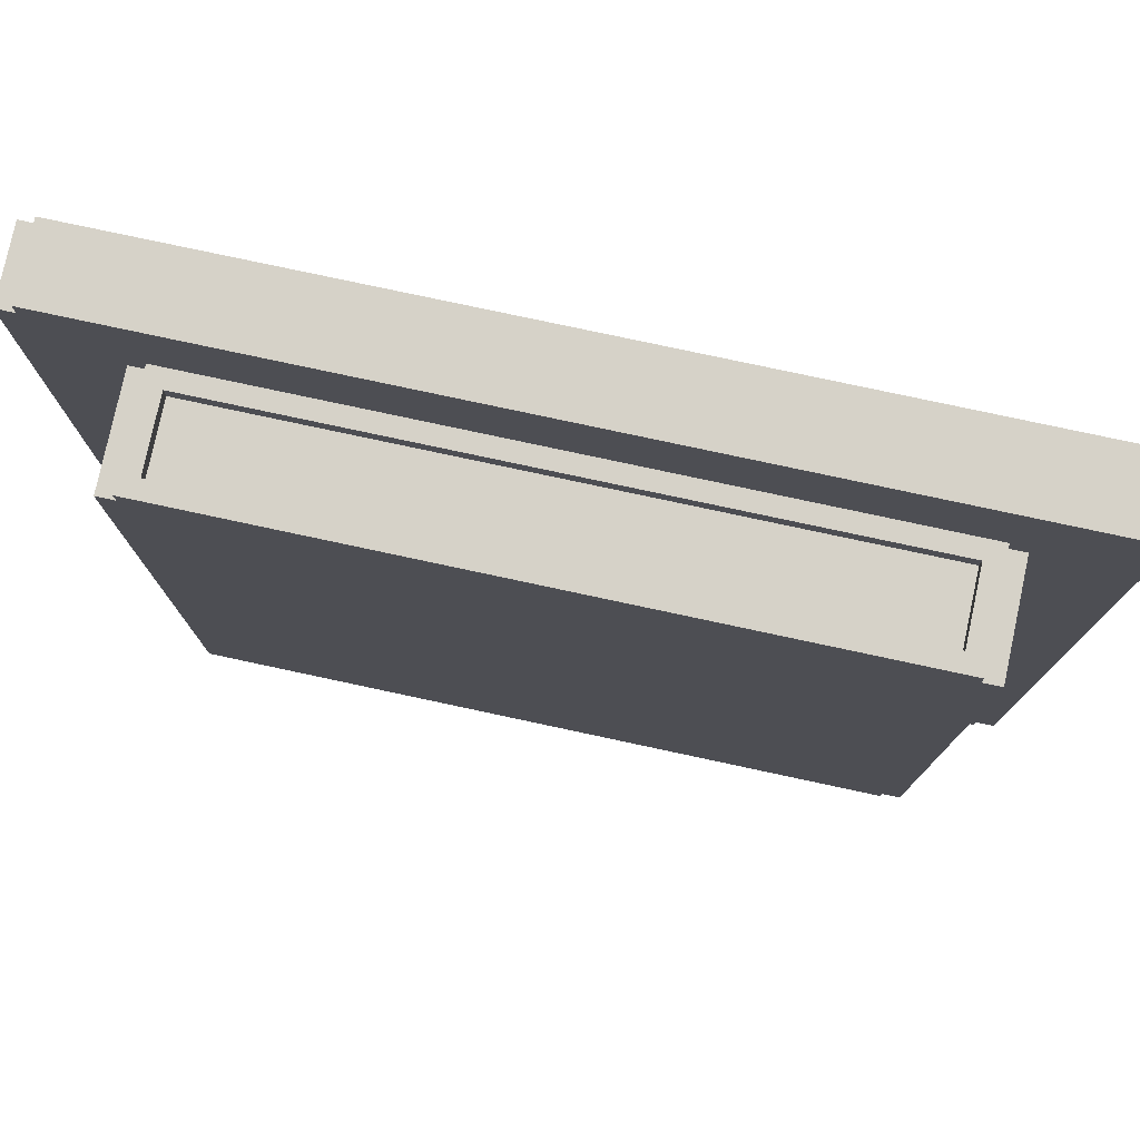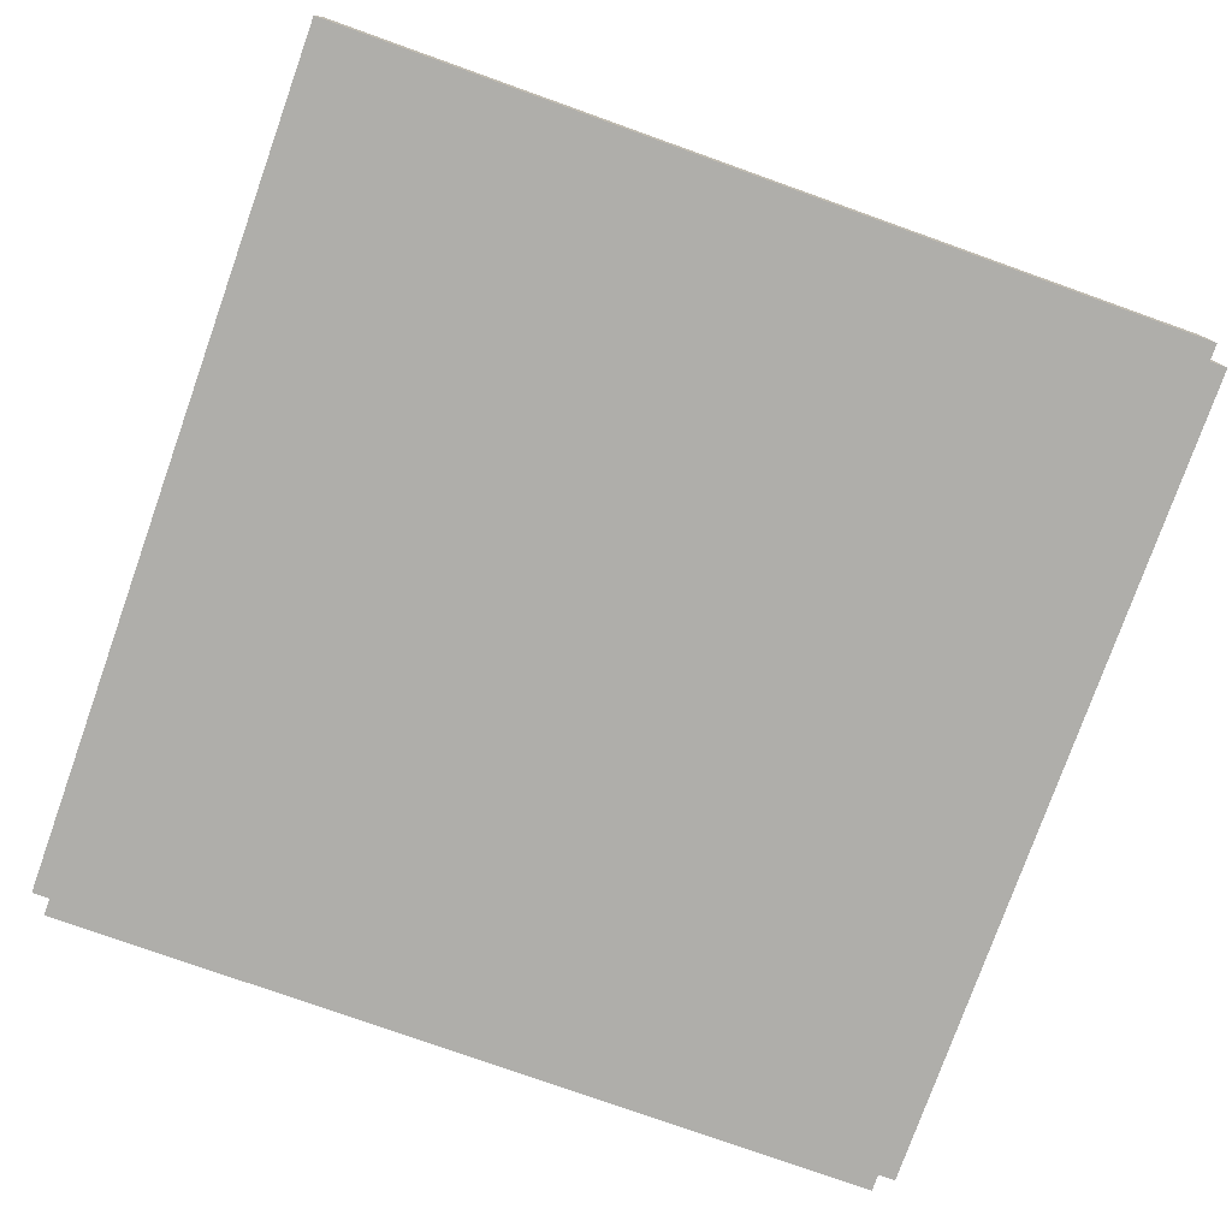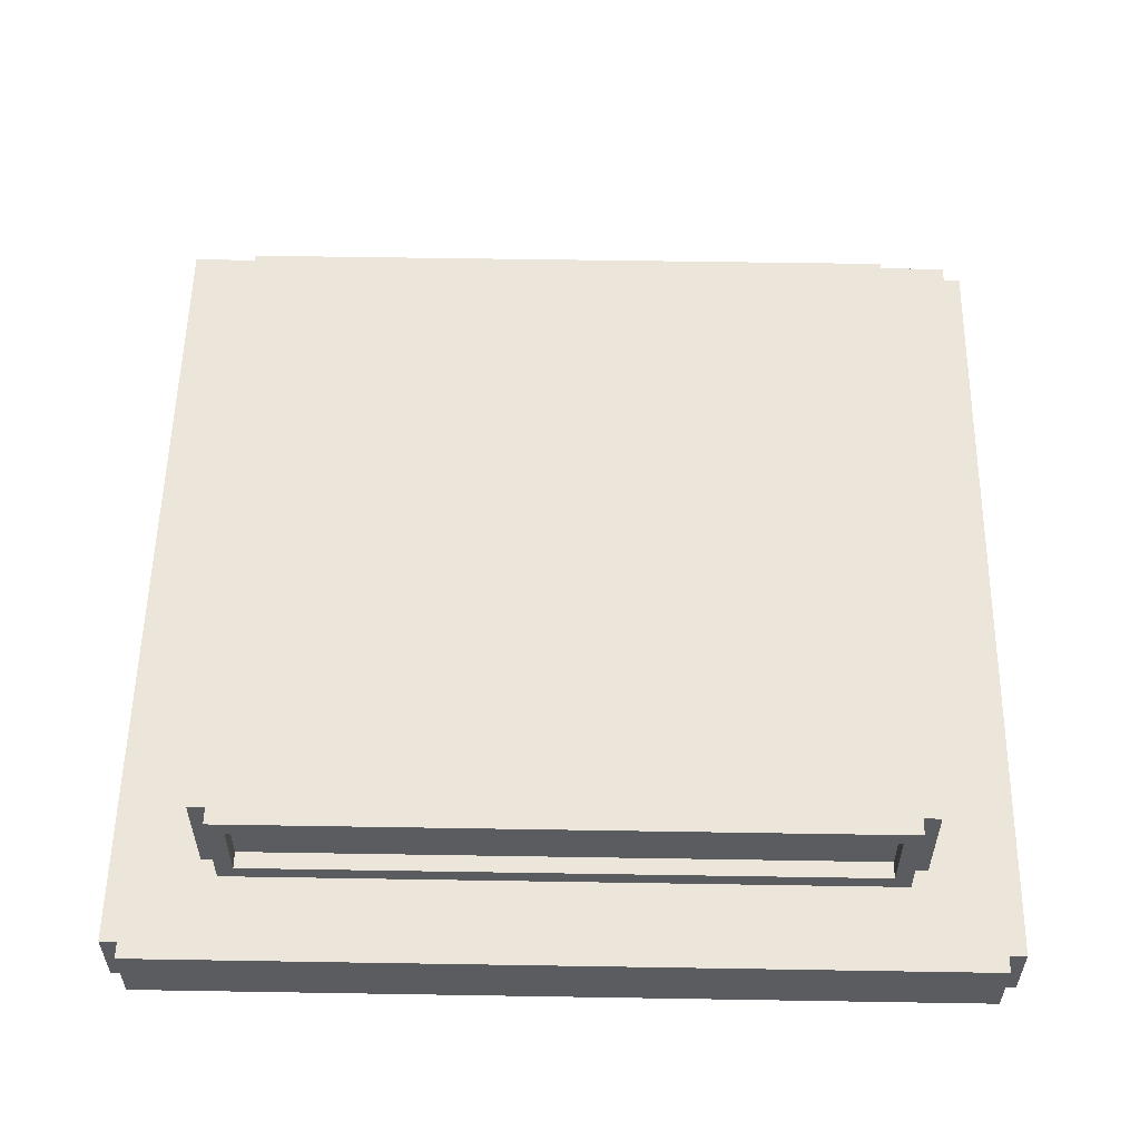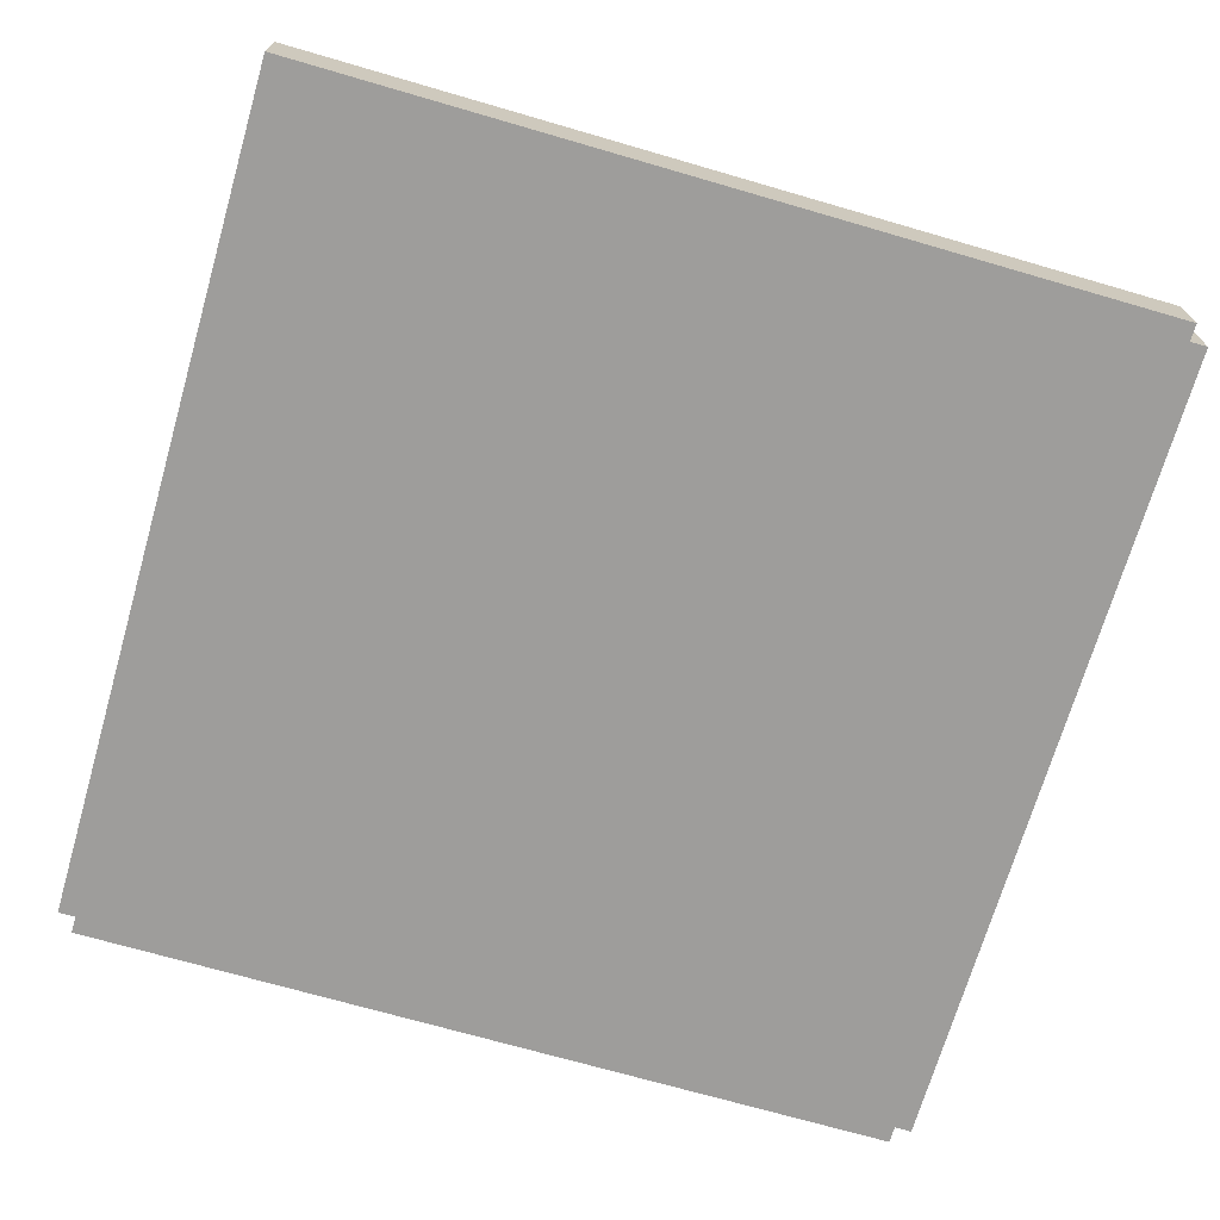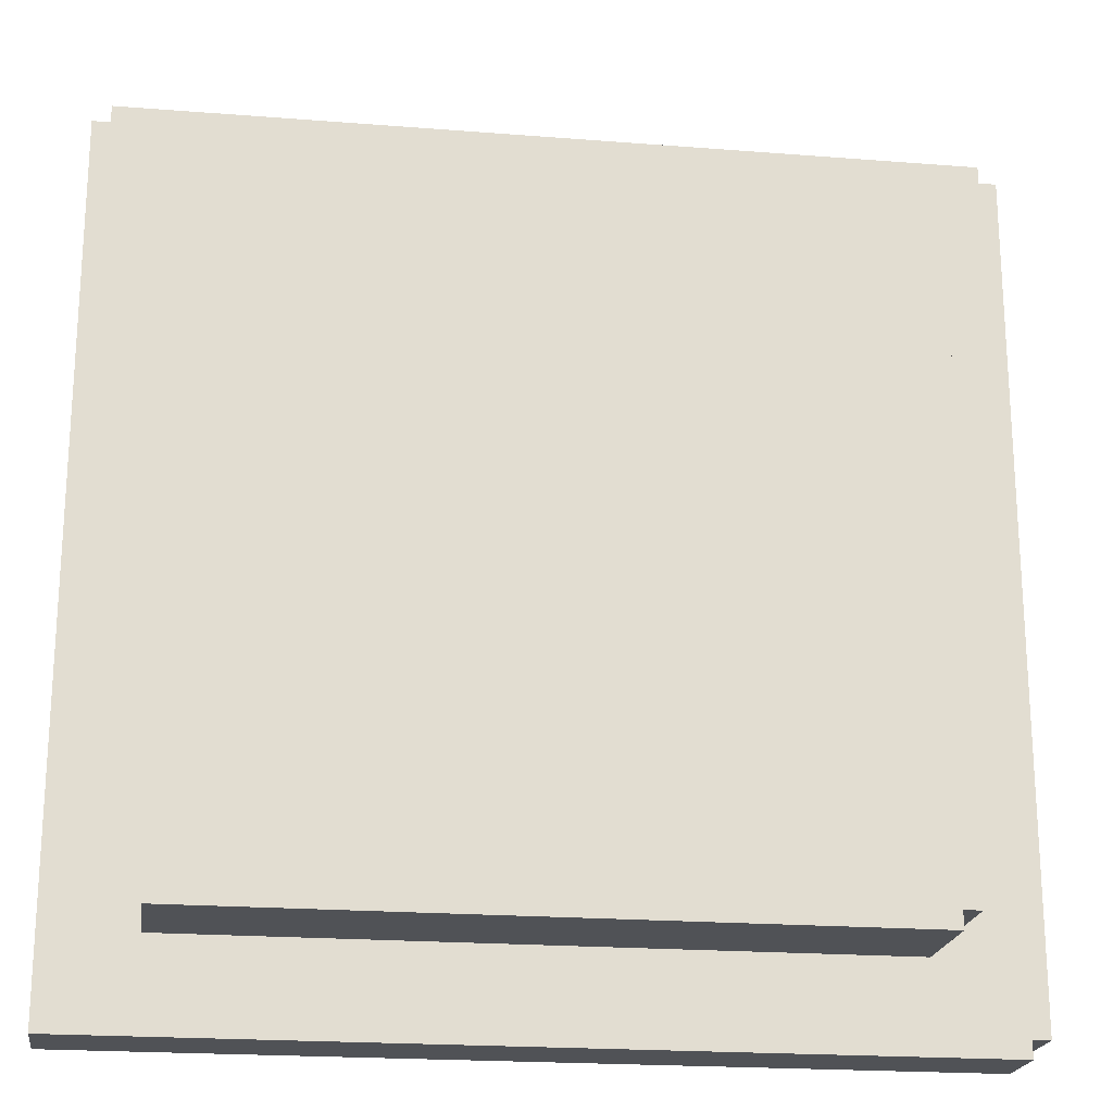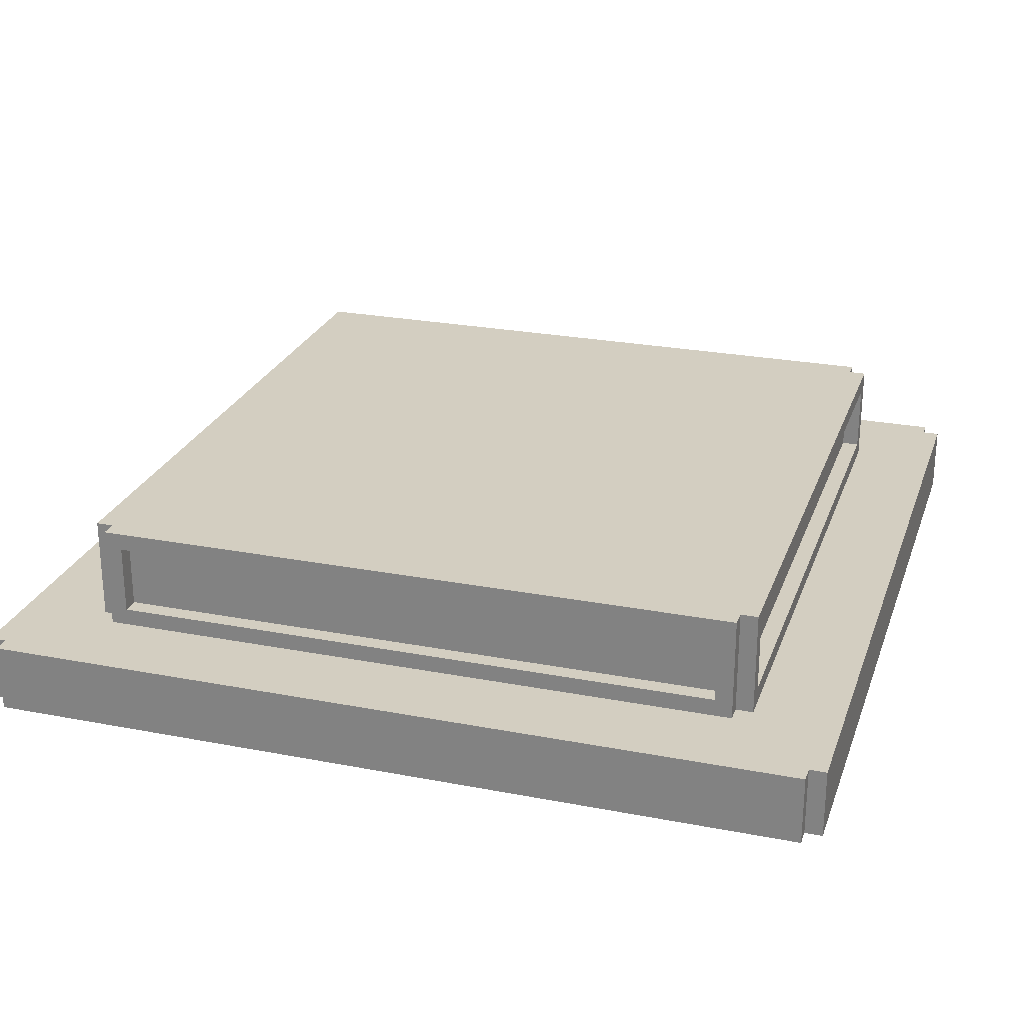
<metadata>
{"format":"obj","ext":"obj","renderer":"f3d","projection":"perspective","resolution":1024,"background":"white","views":[{"elev":78.2,"azim":-167.9,"up":"+Z"},{"elev":-77.6,"azim":160.4,"up":"+Y"},{"elev":55.6,"azim":-89.0,"up":"+Y"},{"elev":-70.6,"azim":163.8,"up":"+Y"},{"elev":-20.8,"azim":171.9,"up":"+Z"},{"elev":25.2,"azim":-72.7,"up":"+Y"}]}
</metadata>
<code>
o Base
v -2.5 -0.5 2.4
v -2.5 -0.5 -2.4
v -2.5 -0.1 2.4
v -2.5 -0.1 -2.4
v -2.4 -0.5 2.5
v -2.4 -0.5 2.4
v -2.4 -0.5 -2.4
v -2.4 -0.5 -2.5
v -2.4 -0.1 2.5
v -2.4 -0.1 2.4
v -2.4 -0.1 -2.4
v -2.4 -0.1 -2.5
v -2 -0.1 1.9
v -2 -0.1 -1.9
v -2 0 1.8
v -2 0 -1.8
v -2 0.4 1.8
v -2 0.4 -1.8
v -2 0.5 1.9
v -2 0.5 -1.9
v -1.9 -0.1 2
v -1.9 -0.1 1.9
v -1.9 -0.1 -1.9
v -1.9 -0.1 -2
v -1.9 0 1.8
v -1.9 0 -1.8
v -1.9 0.4 1.8
v -1.9 0.4 -1.8
v -1.9 0.5 2
v -1.9 0.5 1.9
v -1.9 0.5 -1.9
v -1.9 0.5 -2
v 1.8 0 2
v 1.8 0 1.9
v 1.8 0.4 2
v 1.8 0.4 1.9
v -1.8 0 2
v -1.8 0 1.9
v -1.8 0.4 2
v -1.8 0.4 1.9
v 1.9 -0.1 2
v 1.9 -0.1 1.9
v 1.9 0.5 2
v 1.9 0.5 1.9
v 2 -0.1 1.9
v 2 -0.1 -2
v 2 0.5 1.9
v 2 0.5 -2
v 2.4 -0.5 2.5
v 2.4 -0.5 2.4
v 2.4 -0.1 2.5
v 2.4 -0.1 2.4
v 2.5 -0.5 2.4
v 2.5 -0.5 -2.5
v 2.5 -0.1 2.4
v 2.5 -0.1 -2.5
v -2.4 -0.5 2.5
v -2.4 -0.1 2.5
v 2.4 -0.5 2.5
v 2.4 -0.1 2.5
v -2.5 -0.5 2.4
v -2.5 -0.1 2.4
v -2.4 -0.5 2.4
v -2.4 -0.1 2.4
v 2.4 -0.5 2.4
v 2.4 -0.1 2.4
v 2.5 -0.5 2.4
v 2.5 -0.1 2.4
v -1.9 -0.1 2
v -1.9 0.5 2
v -1.8 0 2
v -1.8 0.4 2
v 1.8 0 2
v 1.8 0.4 2
v 1.9 -0.1 2
v 1.9 0.5 2
v -2 -0.1 1.9
v -2 0.5 1.9
v -1.9 -0.1 1.9
v -1.9 0.5 1.9
v -1.8 0 1.9
v -1.8 0.4 1.9
v 1.8 0 1.9
v 1.8 0.4 1.9
v 1.9 -0.1 1.9
v 1.9 0.5 1.9
v 2 -0.1 1.9
v 2 0.5 1.9
v -2 0 -1.8
v -2 0.4 -1.8
v -1.9 0 -1.8
v -1.9 0.4 -1.8
v -2 0 1.8
v -2 0.4 1.8
v -1.9 0 1.8
v -1.9 0.4 1.8
v -2 -0.1 -1.9
v -2 0.5 -1.9
v -1.9 -0.1 -1.9
v -1.9 0.5 -1.9
v -1.9 -0.1 -2
v -1.9 0.5 -2
v 2 -0.1 -2
v 2 0.5 -2
v -2.5 -0.5 -2.4
v -2.5 -0.1 -2.4
v -2.4 -0.5 -2.4
v -2.4 -0.1 -2.4
v -2.4 -0.5 -2.5
v -2.4 -0.1 -2.5
v 2.5 -0.5 -2.5
v 2.5 -0.1 -2.5
v -2.4 -0.5 2.5
v 2.4 -0.5 2.5
v -2.5 -0.5 2.4
v -2.4 -0.5 2.4
v 2.4 -0.5 2.4
v 2.5 -0.5 2.4
v -2.5 -0.5 -2.4
v -2.4 -0.5 -2.4
v -2.4 -0.5 -2.5
v 2.5 -0.5 -2.5
v -1.8 0.4 2
v 1.8 0.4 2
v -1.8 0.4 1.9
v 1.8 0.4 1.9
v -2 0.4 1.8
v -1.9 0.4 1.8
v -2 0.4 -1.8
v -1.9 0.4 -1.8
v -2.4 -0.1 2.5
v 2.4 -0.1 2.5
v -2.5 -0.1 2.4
v -2.4 -0.1 2.4
v 2.4 -0.1 2.4
v 2.5 -0.1 2.4
v -1.9 -0.1 2
v 1.9 -0.1 2
v -2 -0.1 1.9
v -1.9 -0.1 1.9
v 1.9 -0.1 1.9
v 2 -0.1 1.9
v -2 -0.1 -1.9
v -1.9 -0.1 -1.9
v -1.9 -0.1 -2
v 2 -0.1 -2
v -2.5 -0.1 -2.4
v -2.4 -0.1 -2.4
v -2.4 -0.1 -2.5
v 2.5 -0.1 -2.5
v -1.8 0 2
v 1.8 0 2
v -1.8 0 1.9
v 1.8 0 1.9
v -2 0 1.8
v -1.9 0 1.8
v -2 0 -1.8
v -1.9 0 -1.8
v -1.9 0.5 2
v 1.9 0.5 2
v -2 0.5 1.9
v -1.9 0.5 1.9
v 1.9 0.5 1.9
v 2 0.5 1.9
v -2 0.5 -1.9
v -1.9 0.5 -1.9
v -1.9 0.5 -2
v 2 0.5 -2
f 3 2 1
f 4 2 3
f 9 6 5
f 10 6 9
f 11 8 7
f 12 8 11
f 15 14 13
f 16 14 15
f 17 15 13
f 18 14 16
f 19 17 13
f 19 18 17
f 20 14 18
f 20 18 19
f 27 26 25
f 28 26 27
f 29 22 21
f 30 22 29
f 31 24 23
f 32 24 31
f 35 34 33
f 36 34 35
f 37 38 39
f 39 38 40
f 41 42 43
f 43 42 44
f 45 46 47
f 47 46 48
f 49 50 51
f 51 50 52
f 53 54 55
f 55 54 56
f 59 58 57
f 60 58 59
f 63 62 61
f 64 62 63
f 67 66 65
f 68 66 67
f 71 70 69
f 72 70 71
f 73 71 69
f 74 70 72
f 75 73 69
f 75 74 73
f 76 70 74
f 76 74 75
f 79 78 77
f 80 78 79
f 83 82 81
f 84 82 83
f 87 86 85
f 88 86 87
f 91 90 89
f 92 90 91
f 93 94 95
f 95 94 96
f 97 98 99
f 99 98 100
f 101 102 103
f 103 102 104
f 105 106 107
f 107 106 108
f 109 110 111
f 111 110 112
f 116 114 113
f 117 114 116
f 119 116 115
f 119 118 117
f 119 117 116
f 120 118 119
f 121 118 120
f 122 118 121
f 125 124 123
f 126 124 125
f 129 128 127
f 130 128 129
f 131 132 134
f 134 132 135
f 133 134 137
f 135 136 137
f 134 135 137
f 137 136 138
f 133 137 139
f 139 137 140
f 138 136 141
f 141 136 142
f 133 139 143
f 143 144 145
f 142 136 146
f 143 145 147
f 145 146 147
f 133 143 147
f 147 146 148
f 148 146 149
f 146 136 150
f 149 146 150
f 151 152 153
f 153 152 154
f 155 156 157
f 157 156 158
f 159 160 162
f 162 160 163
f 161 162 165
f 163 164 165
f 162 163 165
f 165 164 166
f 166 164 167
f 167 164 168

</code>
